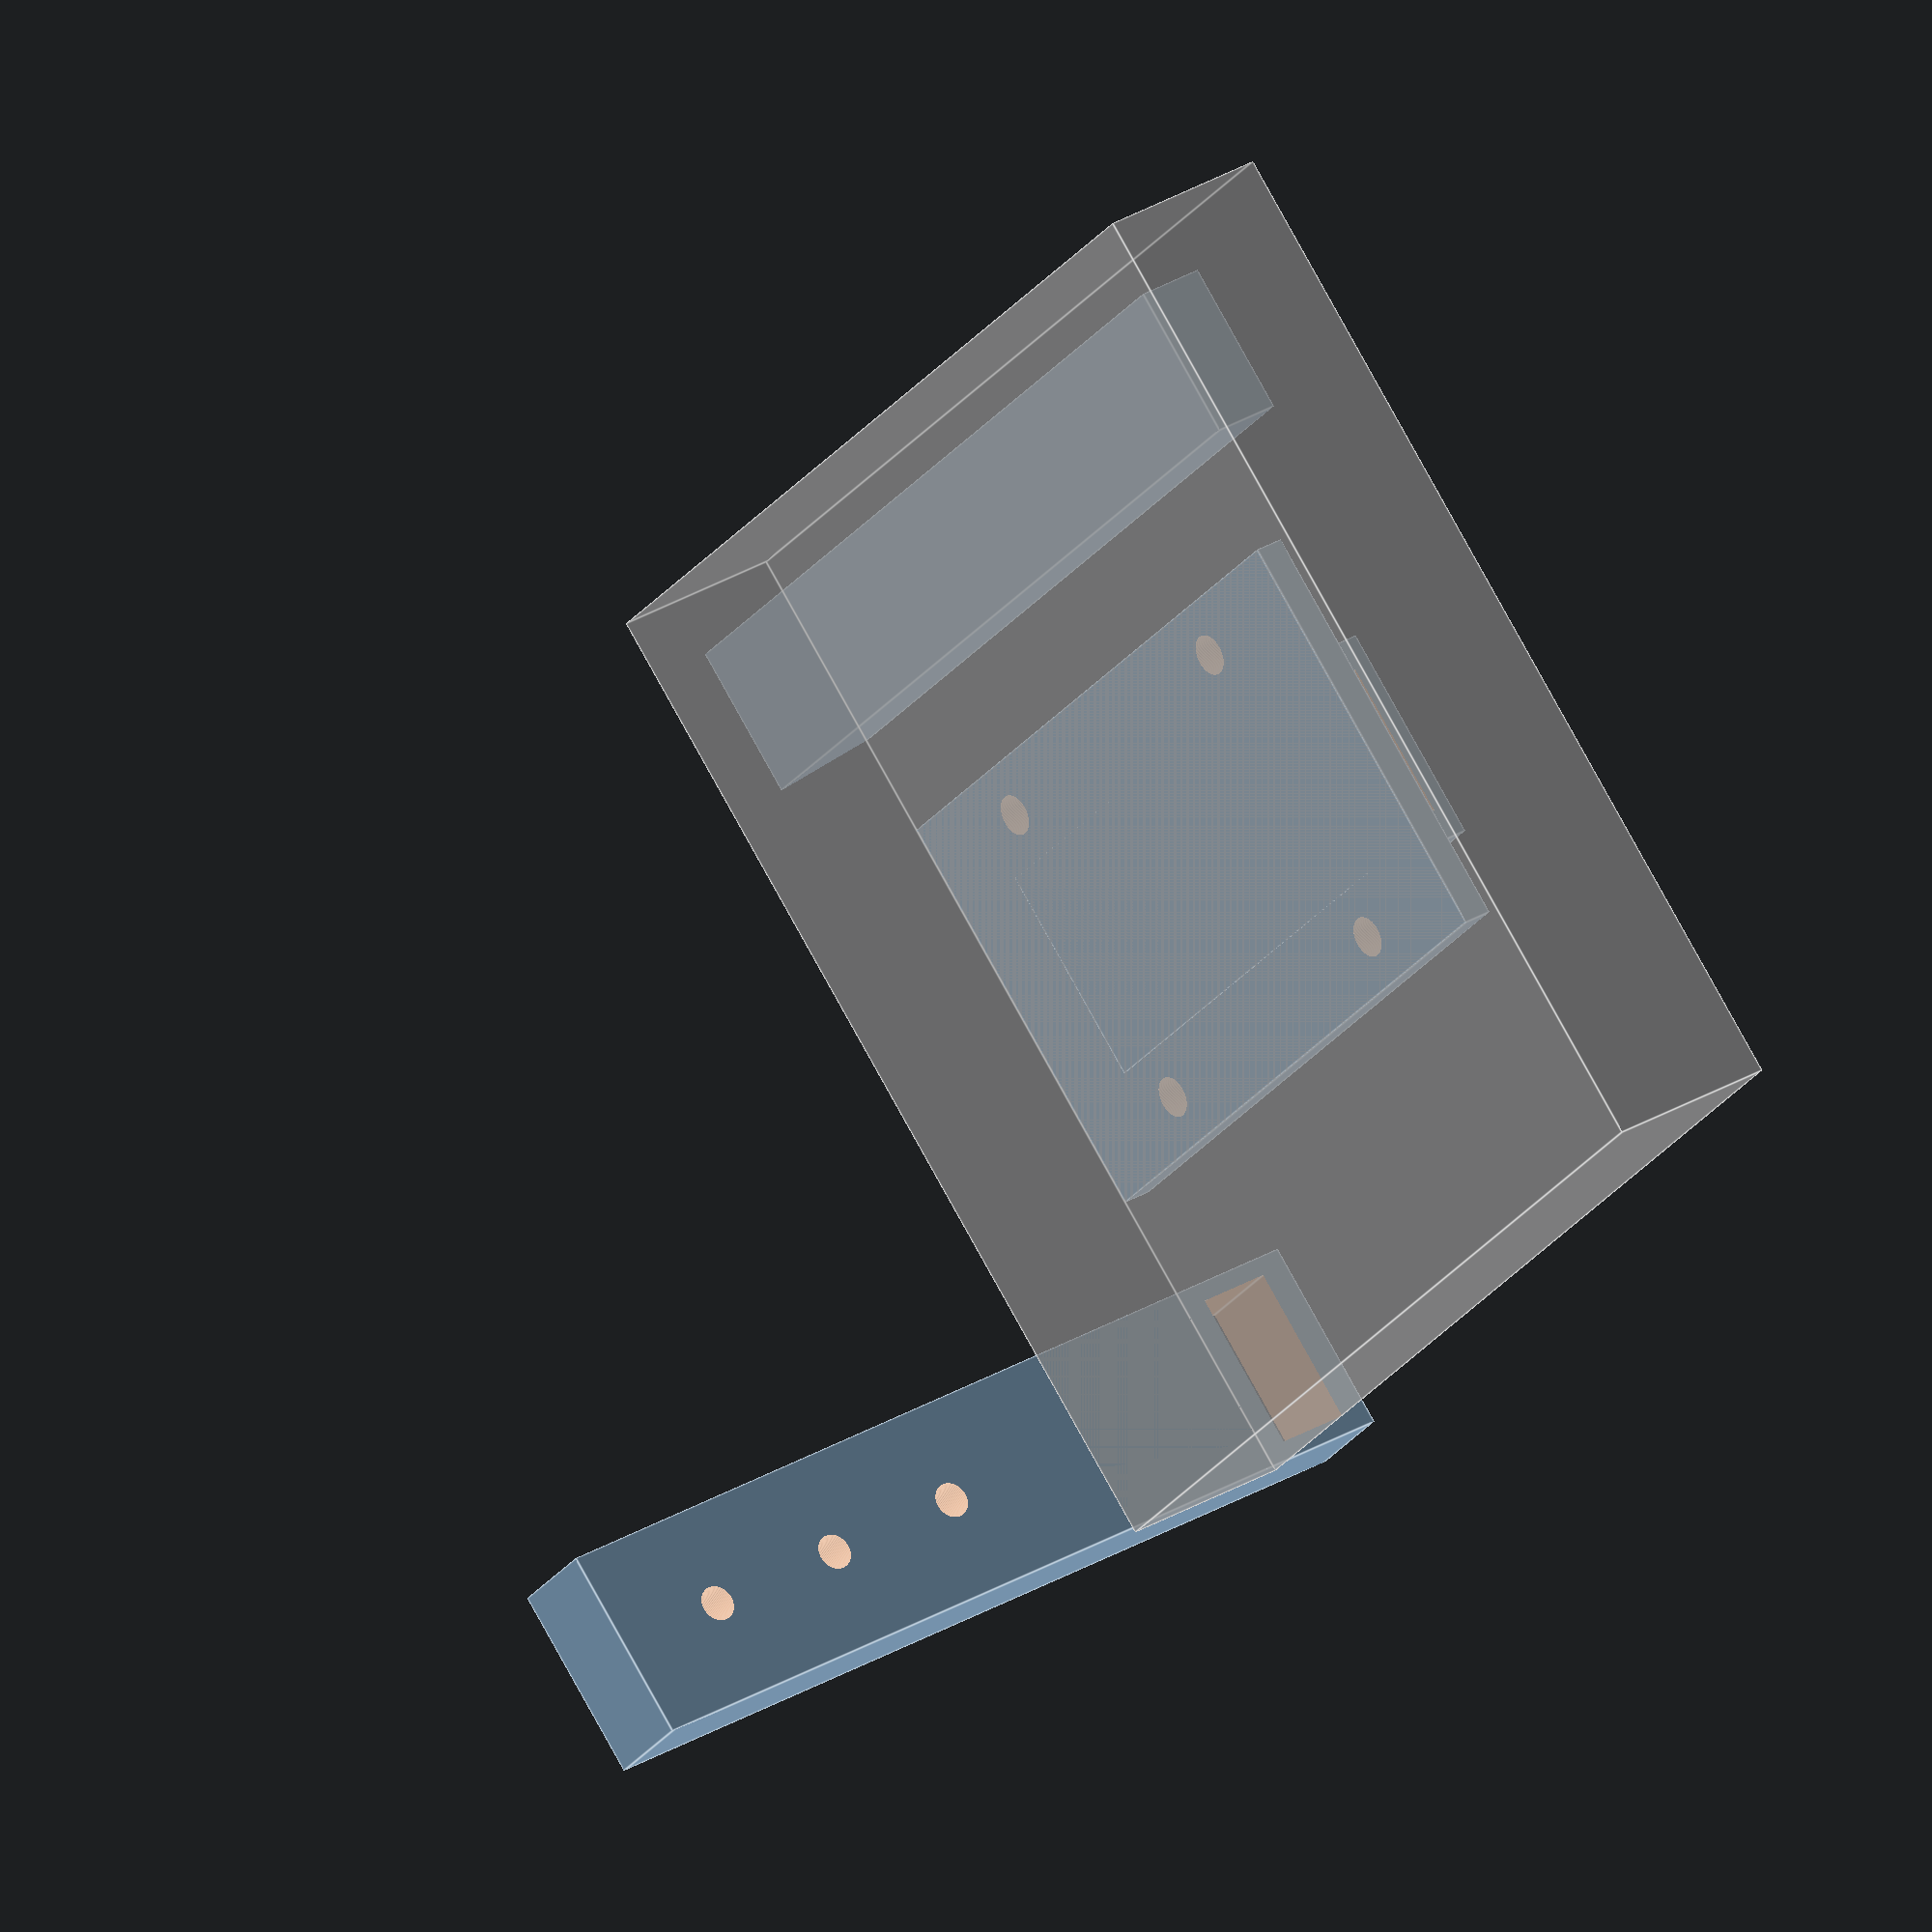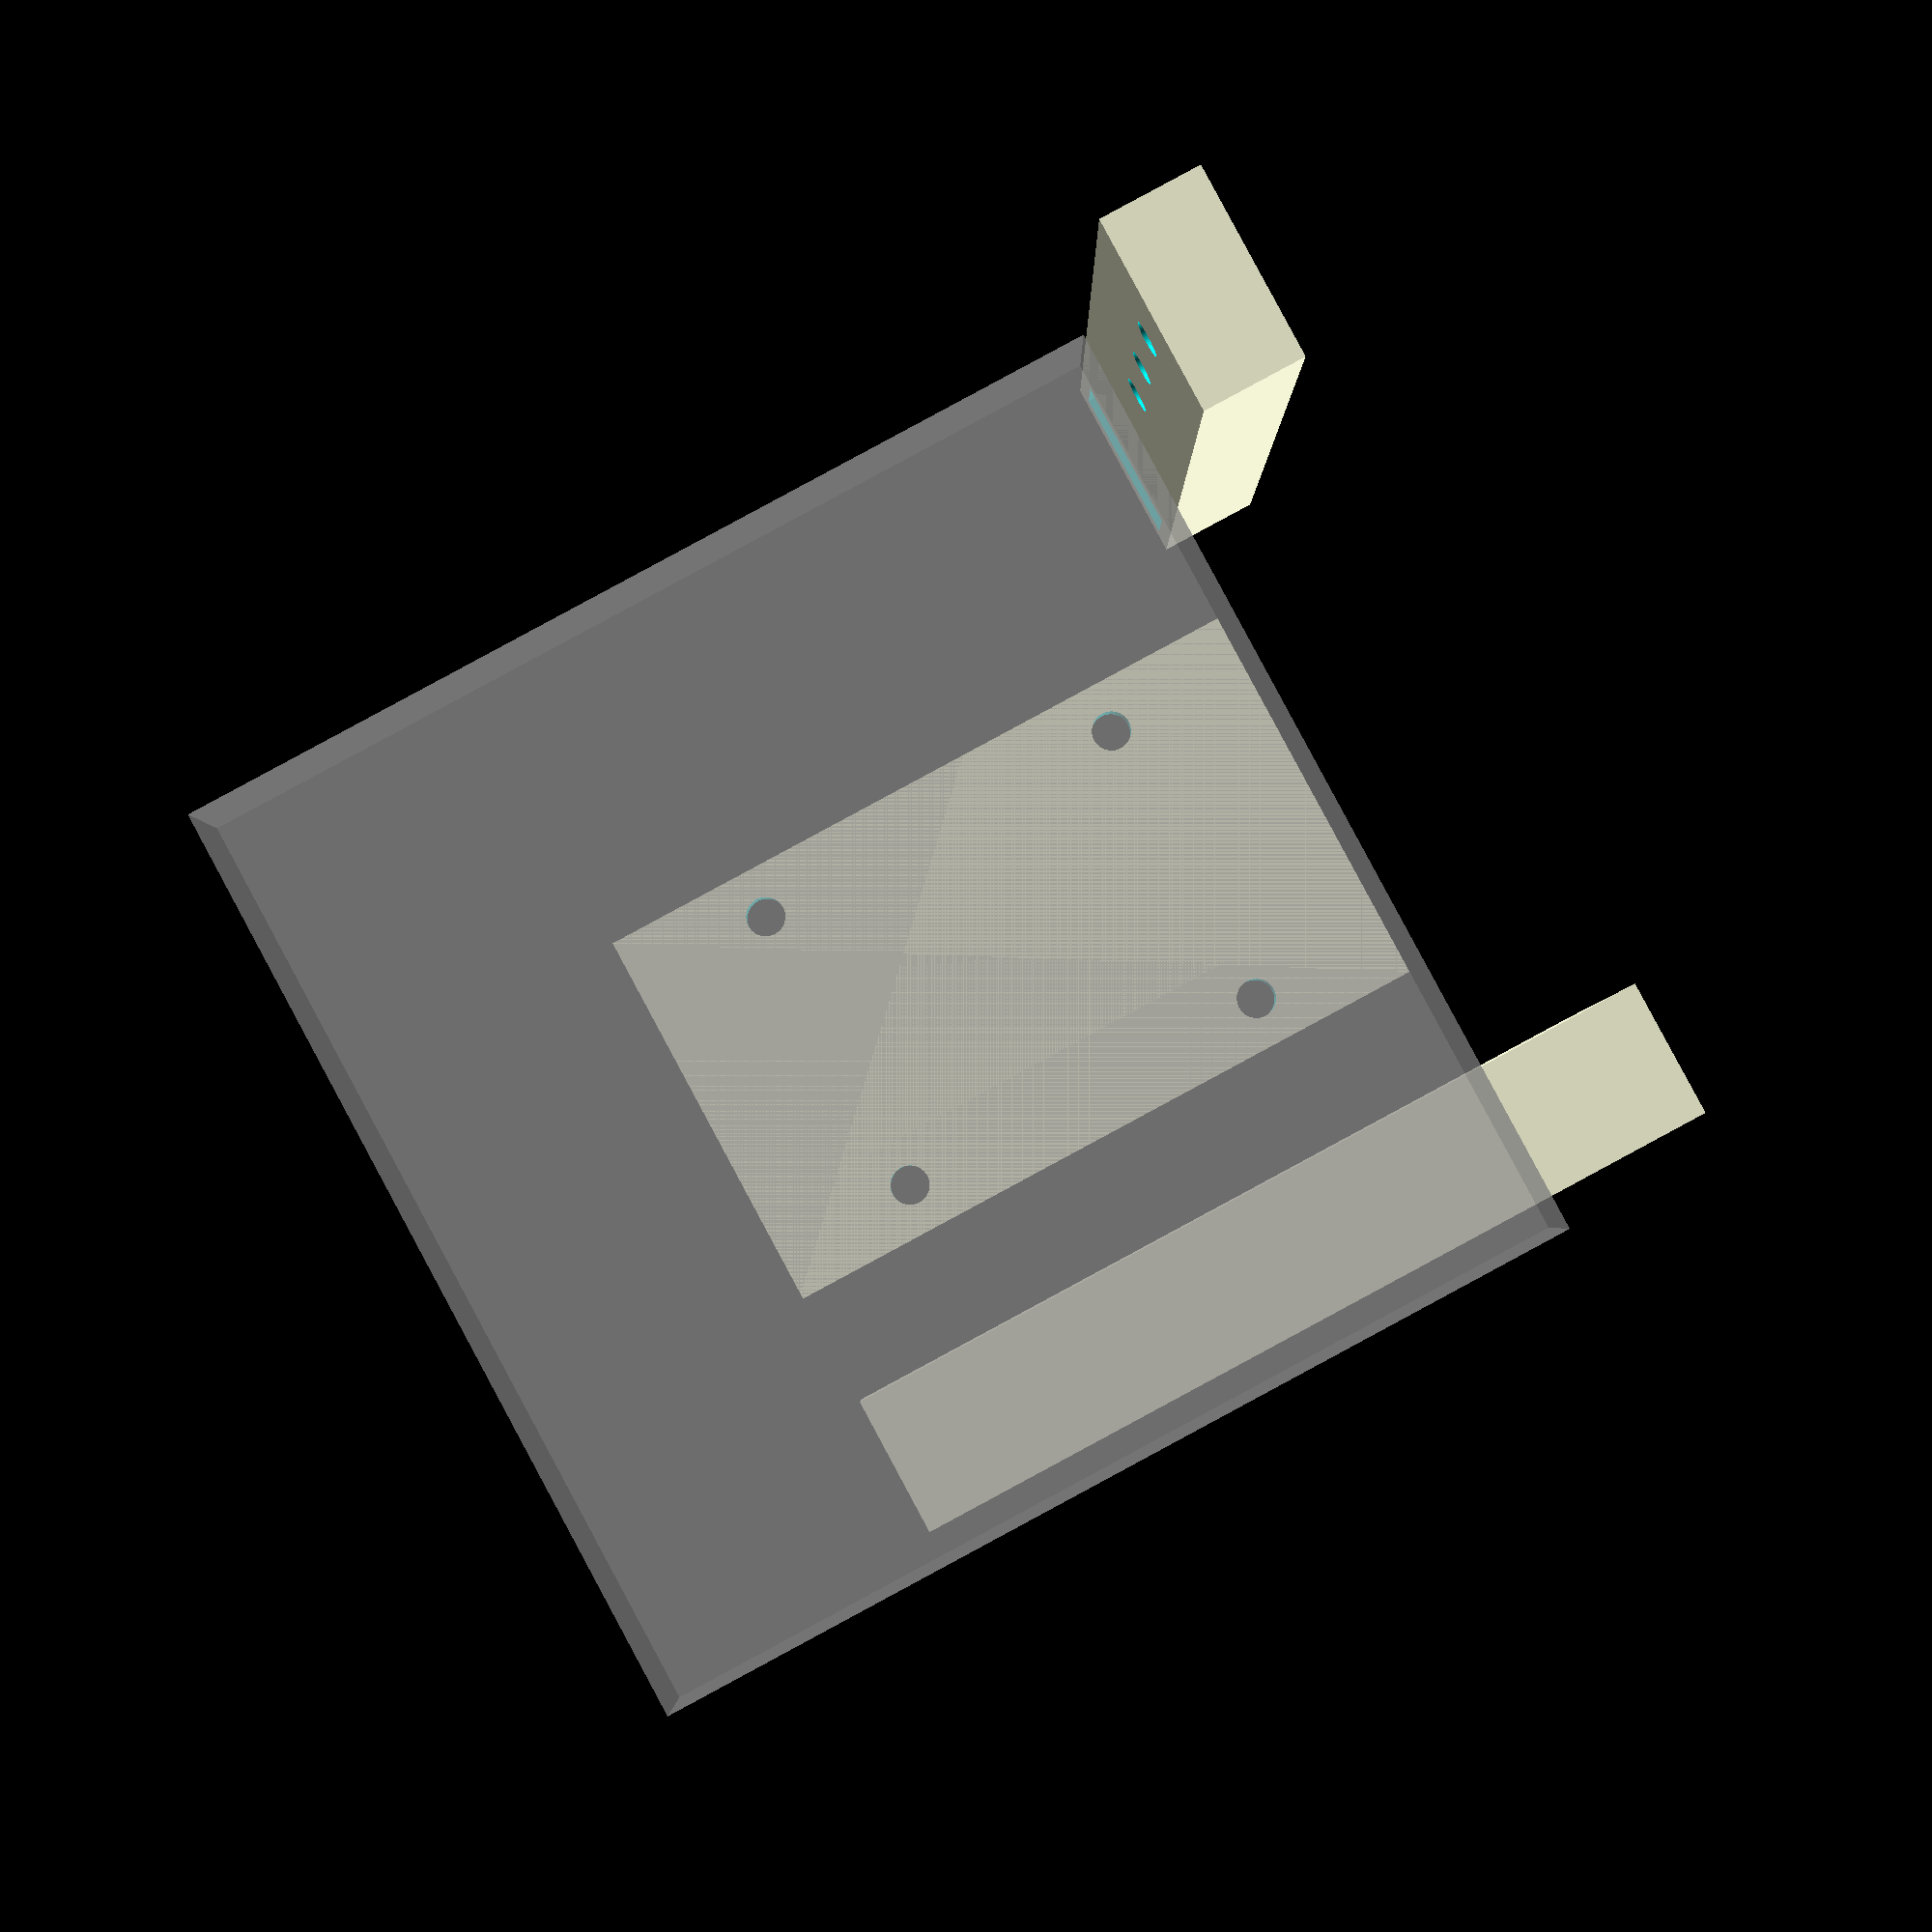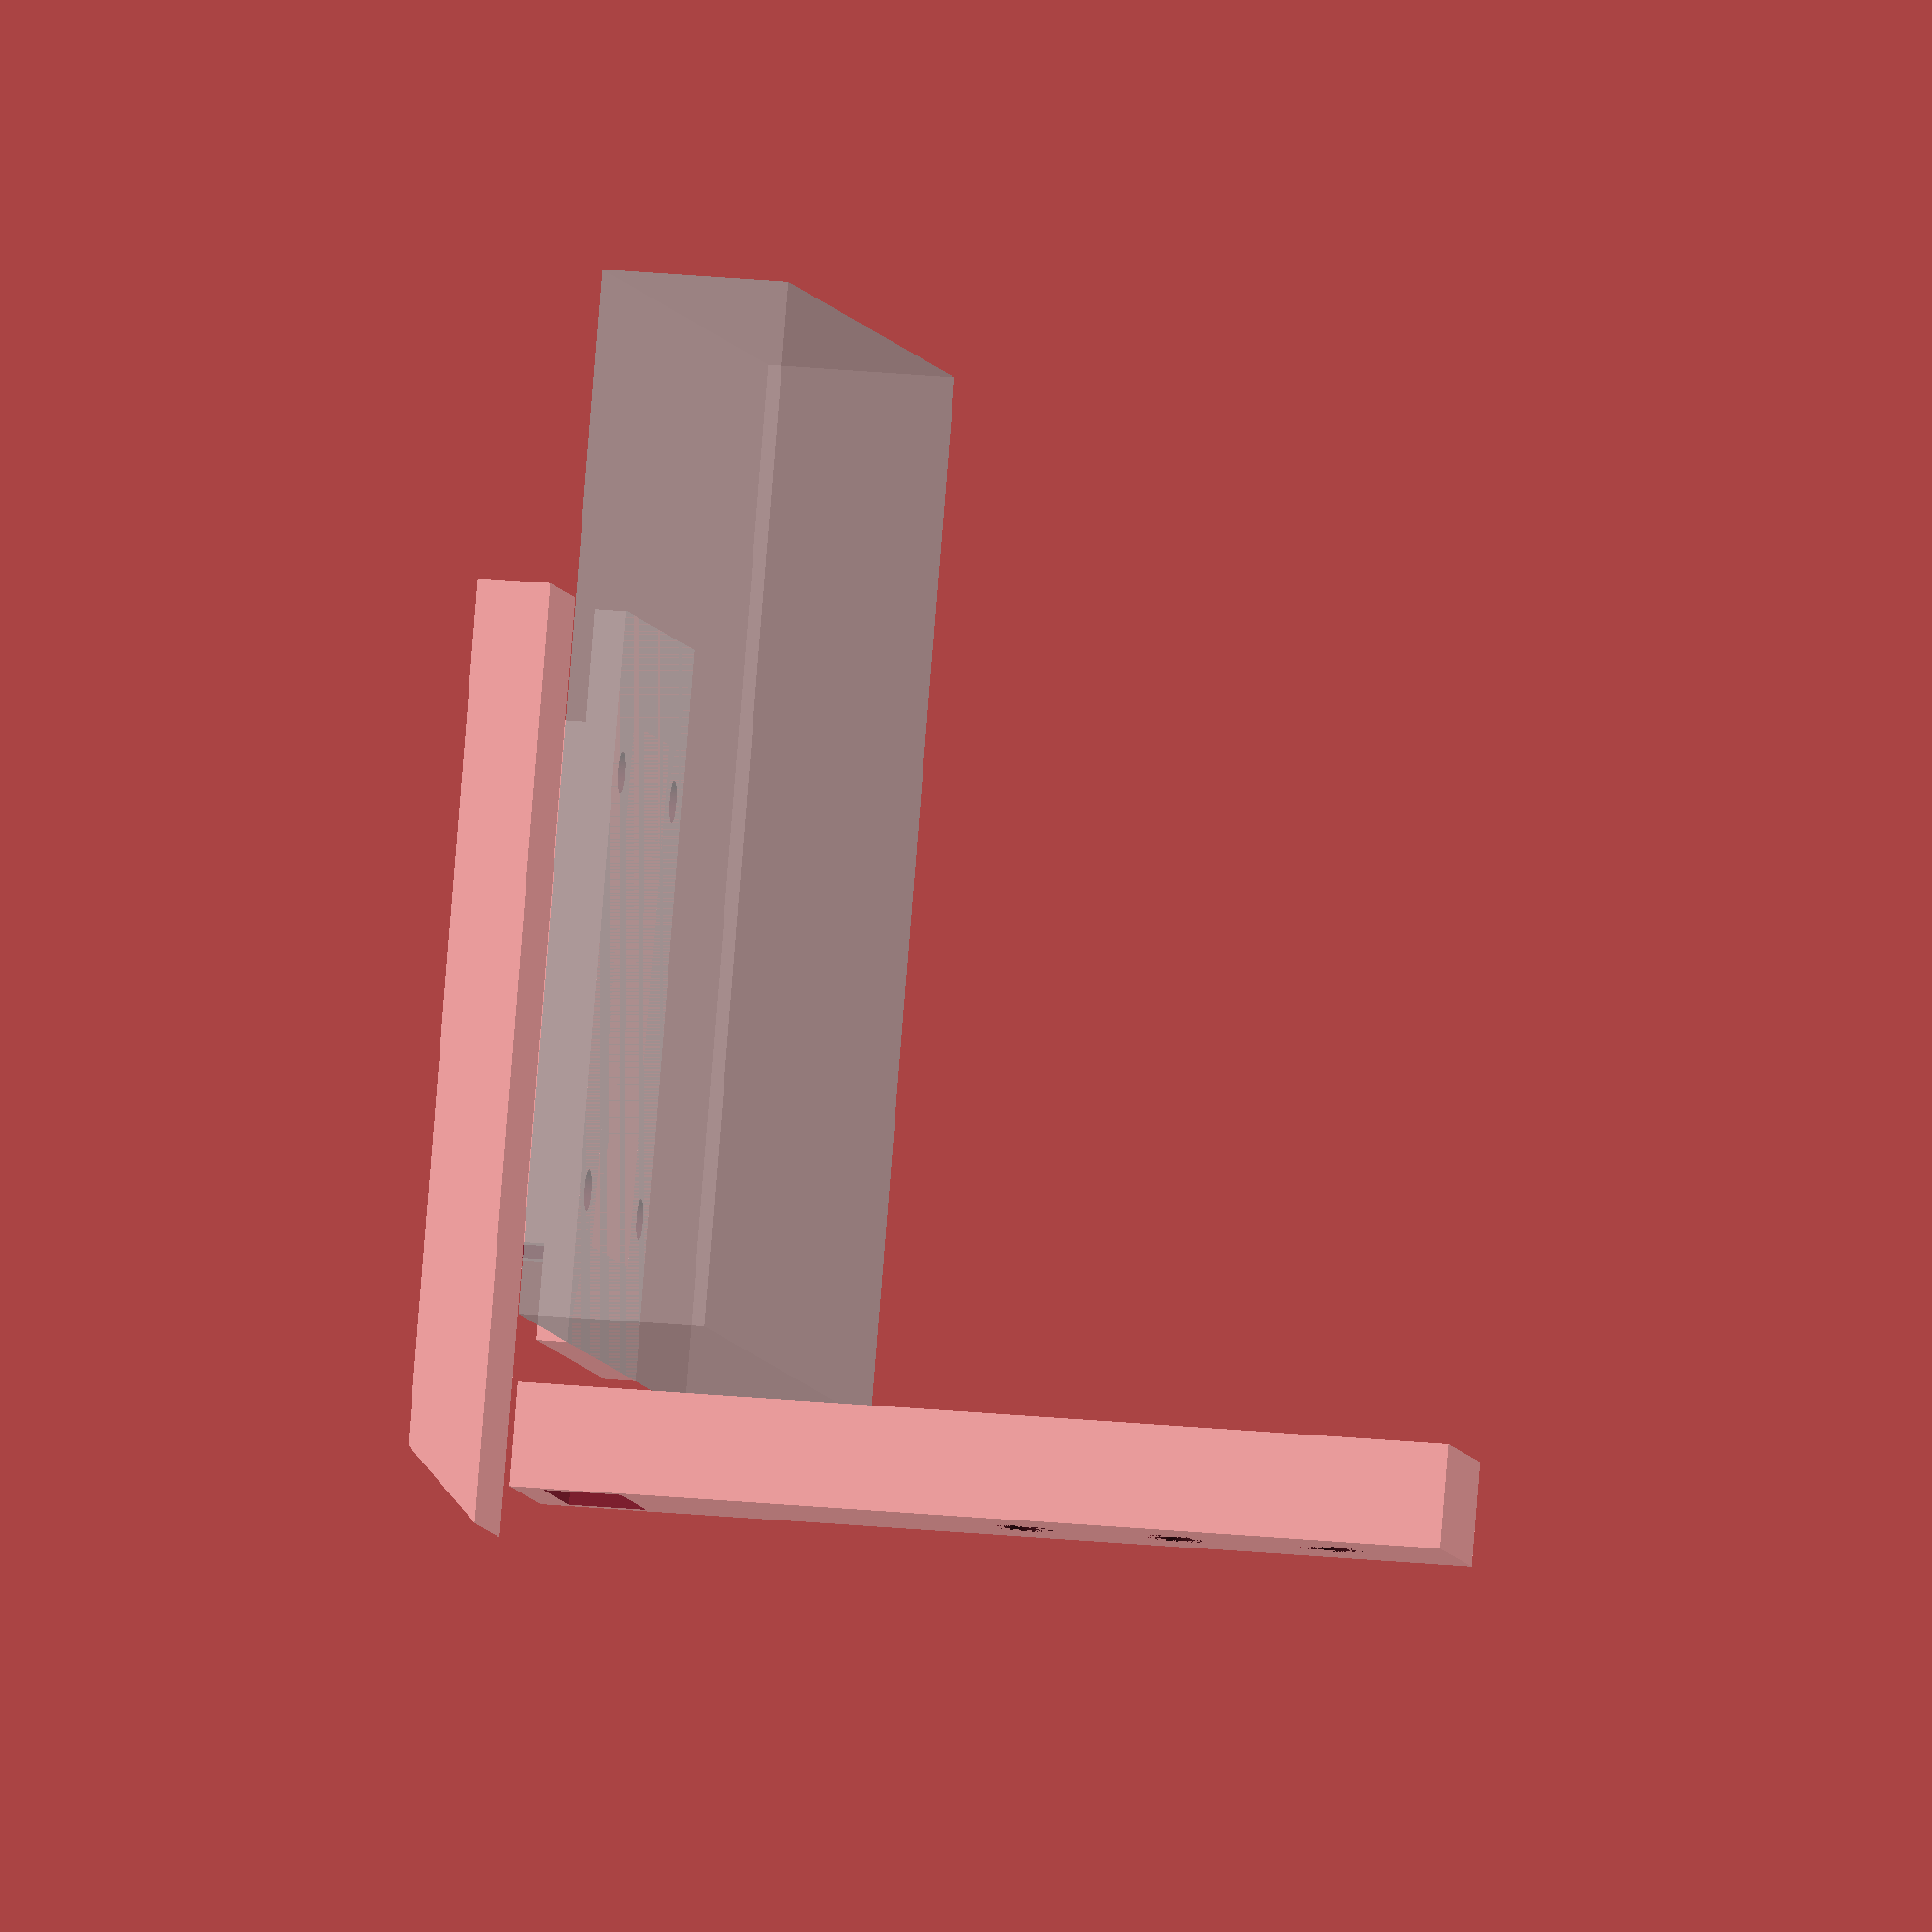
<openscad>
$fn=100;
bolt_height = 7;
bolt_depth = 15;
cut = 100; // arbitary large dimension
move_amount = 30;

body_depth = bolt_depth + 2 * (13);
movement_part_width = move_amount + 10 + (5*2/*upper part of latch width*/);
body_width = movement_part_width + 2*10;


module ccube(size = [1,1,1], center = false)
{
  sz = (len(size) == 3)?size:[size,size,size];
  if (len(center) == 1)
    cube(size, center);
  else
    translate([center[0]?-sz[0]/2:0,center[1]?-sz[1]/2:0,center[2]?-sz[2]/2:0])
    cube(size);
}

module main_body() {
    difference() {
        union() {
            ccube([body_width, body_depth, 3], center=[1, 1, 0]);
            ccube([movement_part_width, bolt_depth+6+0.5, 3+bolt_height+0.5+2], center=[1, 1, 0]);
        }
        union() {
            for (i=[-1, 1]) {
                for (j=[-1,1]) {
                   translate([(body_width/2 - 15)*i, (body_depth/2-5)*j]) {
                    #translate([0, 0, 3-1.5]) cylinder(d1=3, d2=6, h=1.5);
                    cylinder(d=4, h=cut, center=true);
                   }
                   
                }
            }
            translate([0, 0, 3]) ccube([cut, bolt_depth+0.5, bolt_height+0.5], center=[1, 1, 0]);
            translate([0, 0, 3]) ccube([move_amount+10, bolt_depth, cut], center=[1, 1, 0]);
        }
    }
}

module bolt() {
    bolt_width=body_width+20;
    difference() {
        ccube([bolt_width, bolt_depth, bolt_height], center=[0, 1, 0]);
        union() {
            translate([movement_part_width, 0, 1]) cylinder(d=8, h=cut);
            translate([bolt_width, 0, 0]) rotate([0, -45, 0]) ccube([cut, cut, cut], center=[0, 1, 0]);
        }
       
    }
}

module bolt_catcher() {
    catcher_height=90;
    difference() {
        ccube([10, bolt_depth+4, catcher_height], center=[0, 1, 0]);
        union() {
            translate([0, 0, 3]) ccube([cut, bolt_depth+0.5, bolt_height+0.5], center=[1, 1, 0]);
            translate([0, 0, 18+30]) rotate([0, 90, 0]) {
                cylinder(d=3.5, h=cut, center=true);
                translate([0, 0, 10-1.5]) cylinder(d1=3, d2=6, h=1.5);
            }
            translate([0, 0, 18+45]) rotate([0, 90, 0]) {
                cylinder(d=3.5, h=cut, center=true);
                translate([0, 0, 10-1.5]) cylinder(d1=3, d2=6, h=1.5);
            }
            translate([0, 0, 18+60]) rotate([0, 90, 0]) {
                cylinder(d=3.5, h=cut, center=true);
                translate([0, 0, 10-1.5]) cylinder(d1=3, d2=6, h=1.5);
            }
        }
    }
    
}

main_body();

translate([-body_width/2, 40, 3]) bolt();

translate([body_width/2, -40, 3+bolt_height+3]) mirror([0, 0, 1]) bolt_catcher();

% translate([body_width/2,0, 0]) mirror([1, 0, 0]) mirror([0, 0, 1]) ccube([100, 100, 18], center=[0, 1, 0]);
</openscad>
<views>
elev=330.8 azim=46.3 roll=227.9 proj=o view=edges
elev=182.7 azim=28.3 roll=359.7 proj=p view=solid
elev=158.1 azim=243.2 roll=79.8 proj=o view=wireframe
</views>
